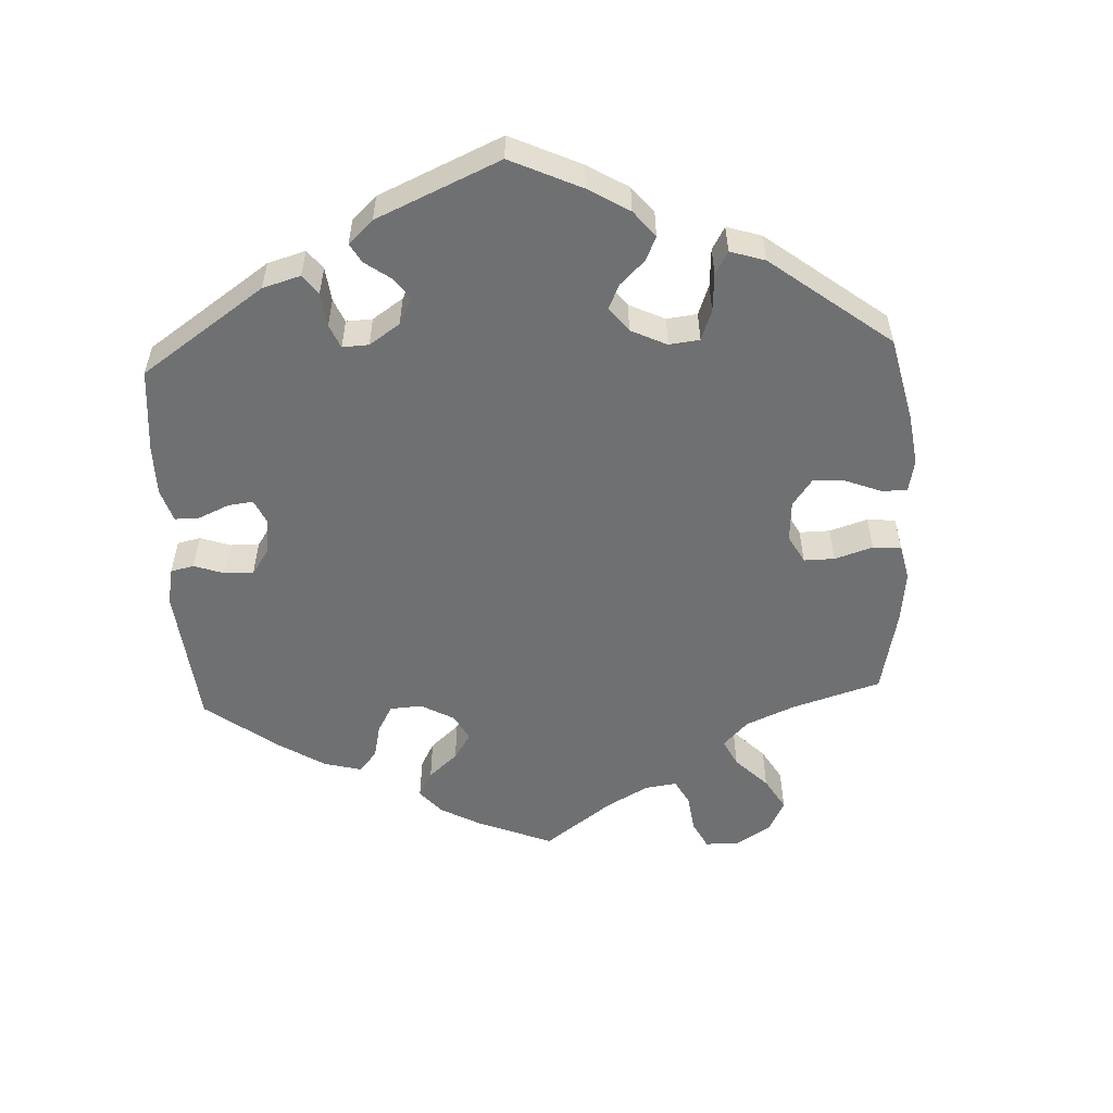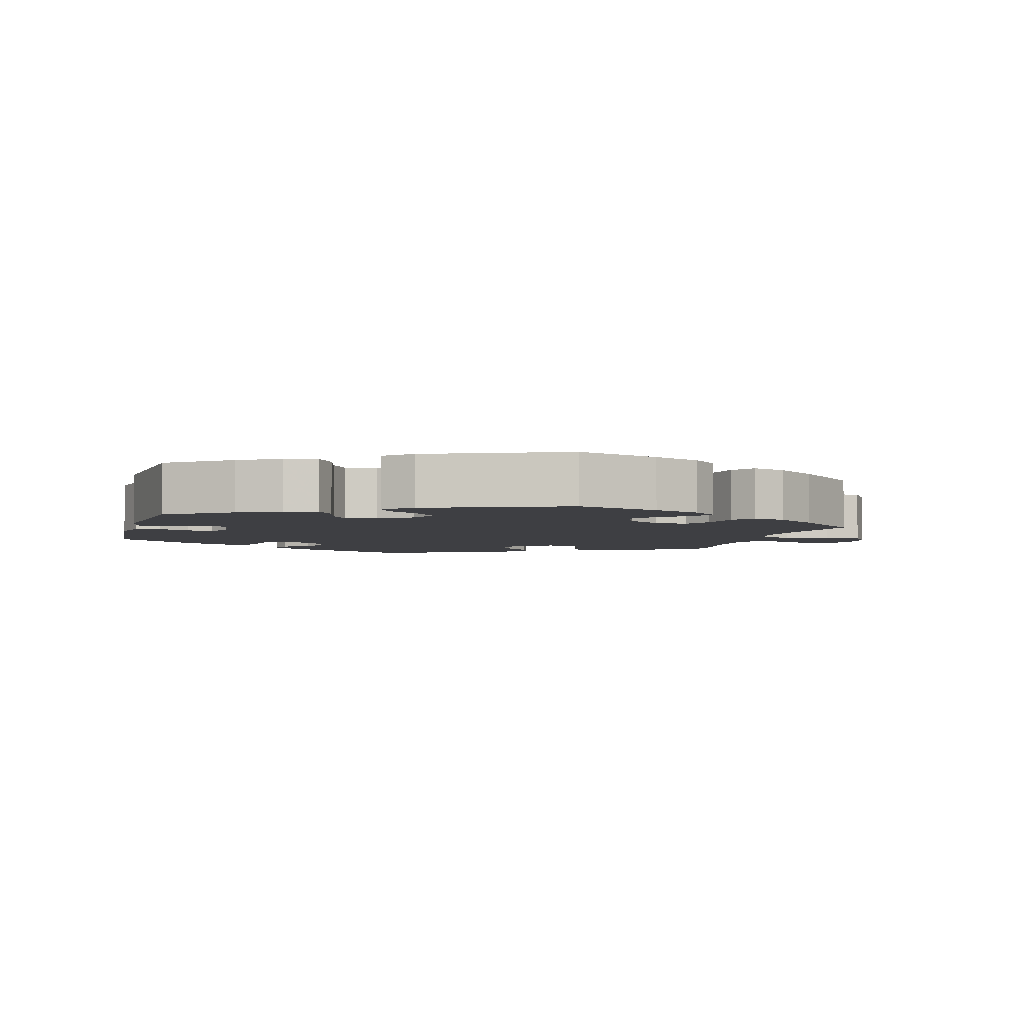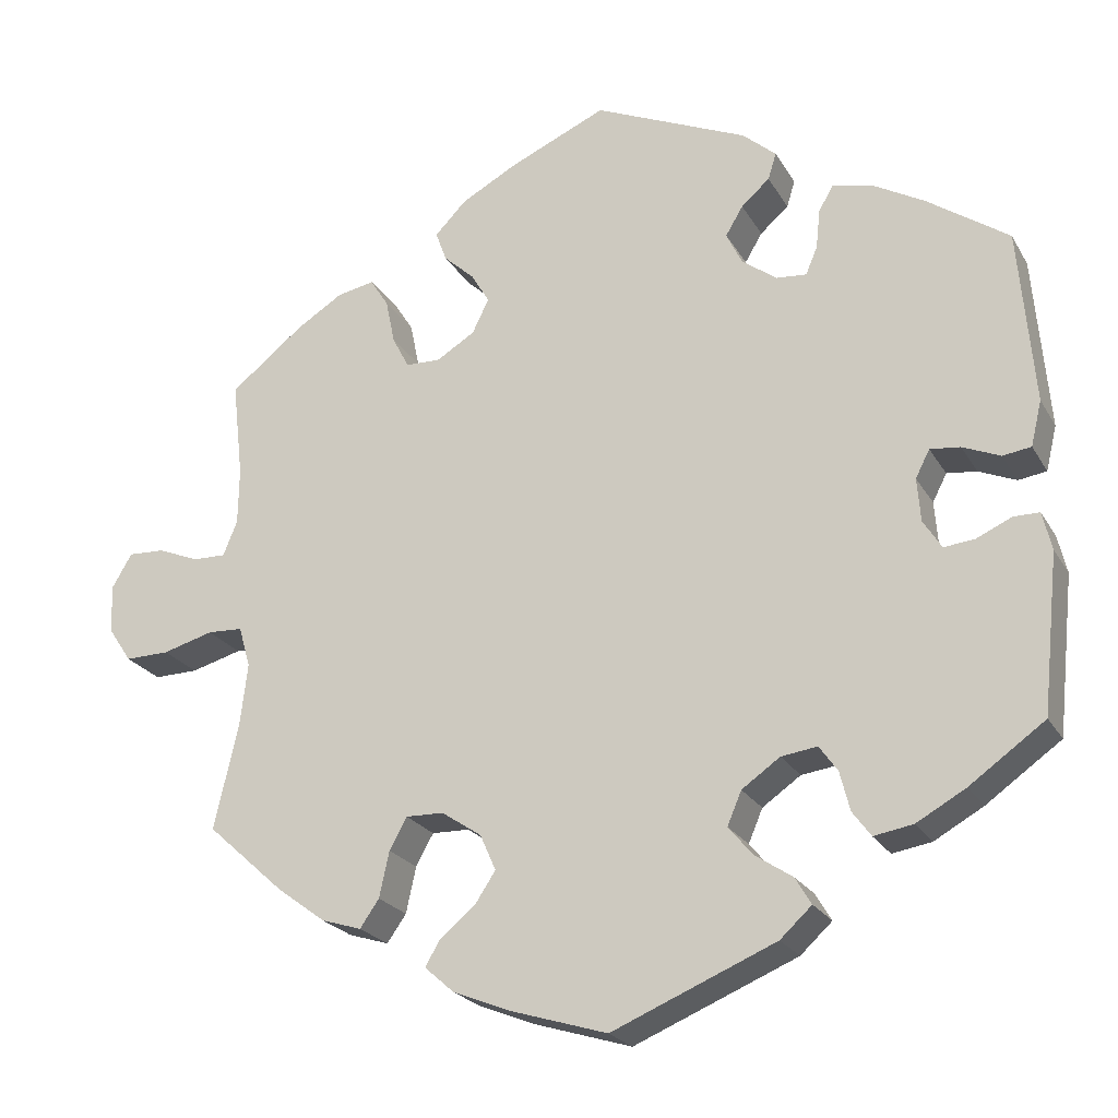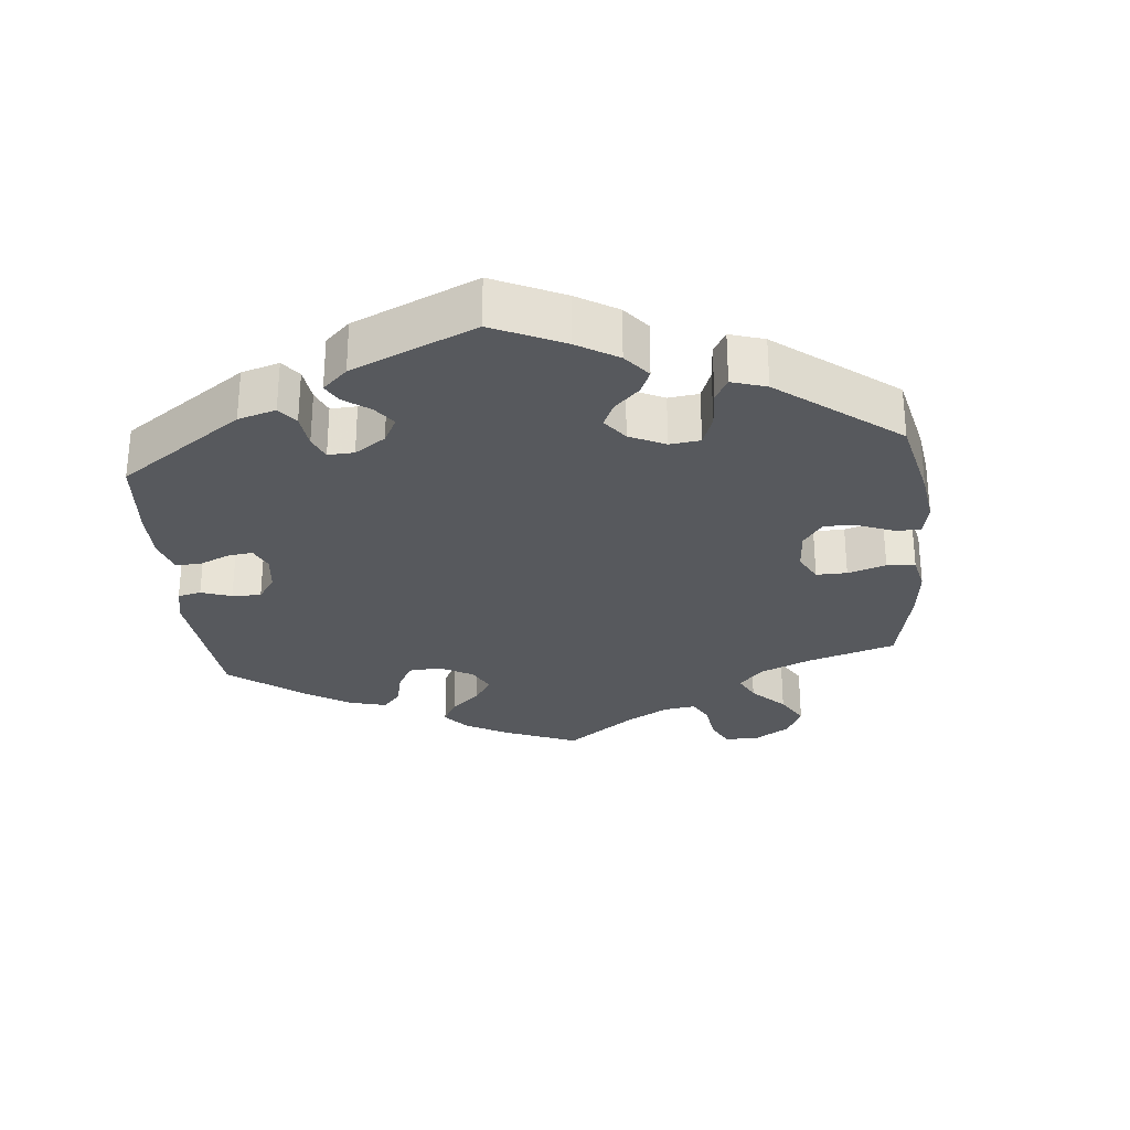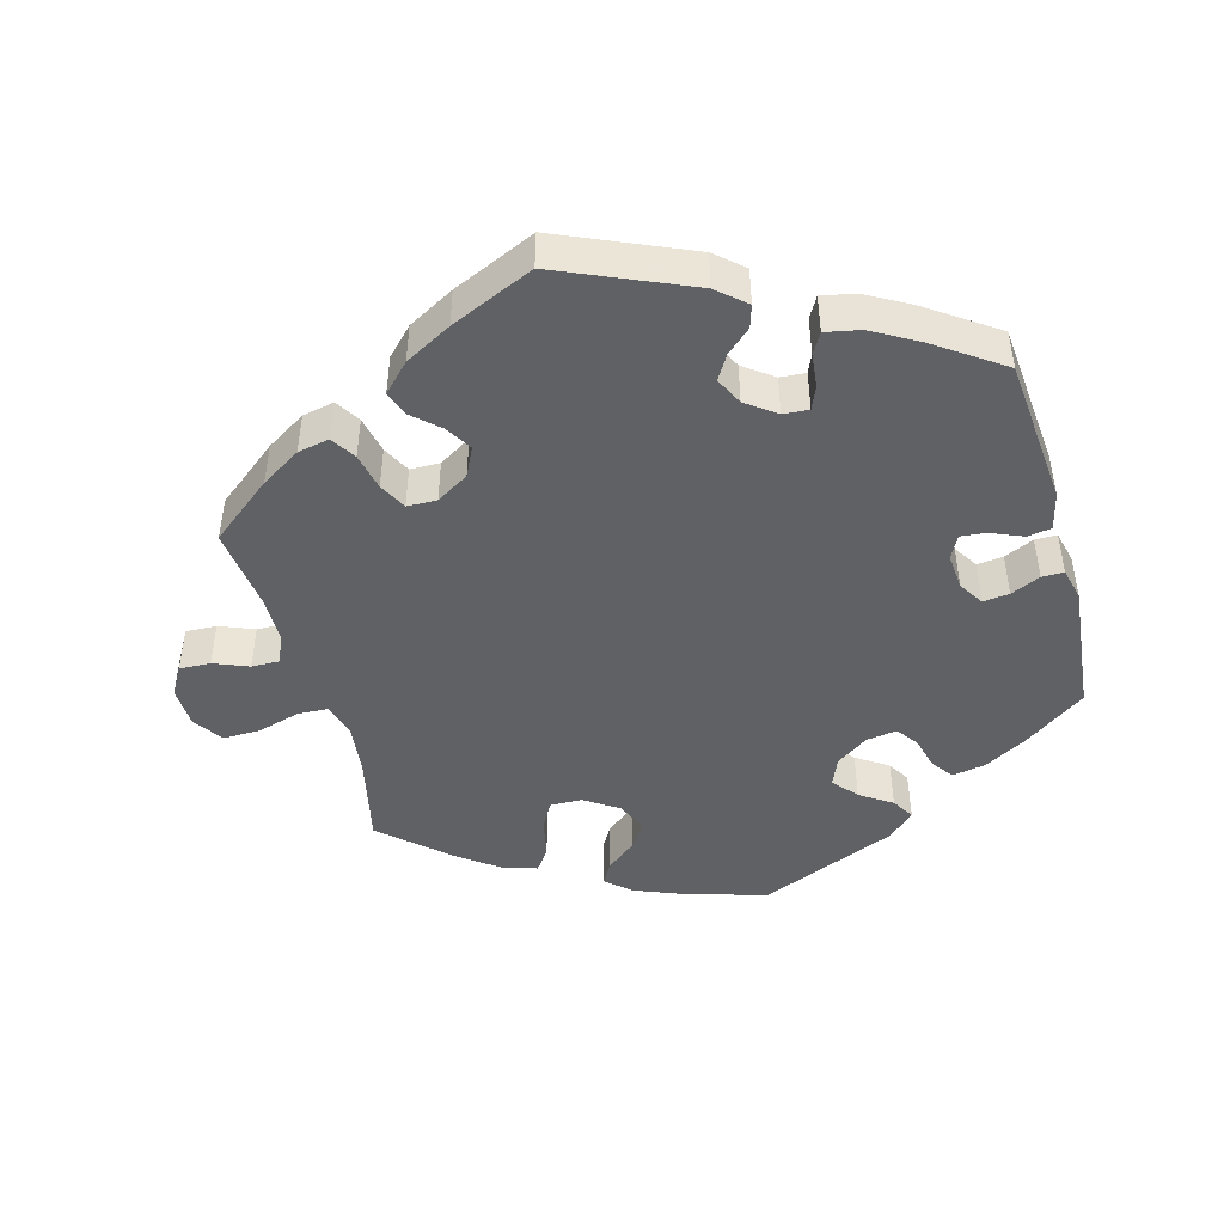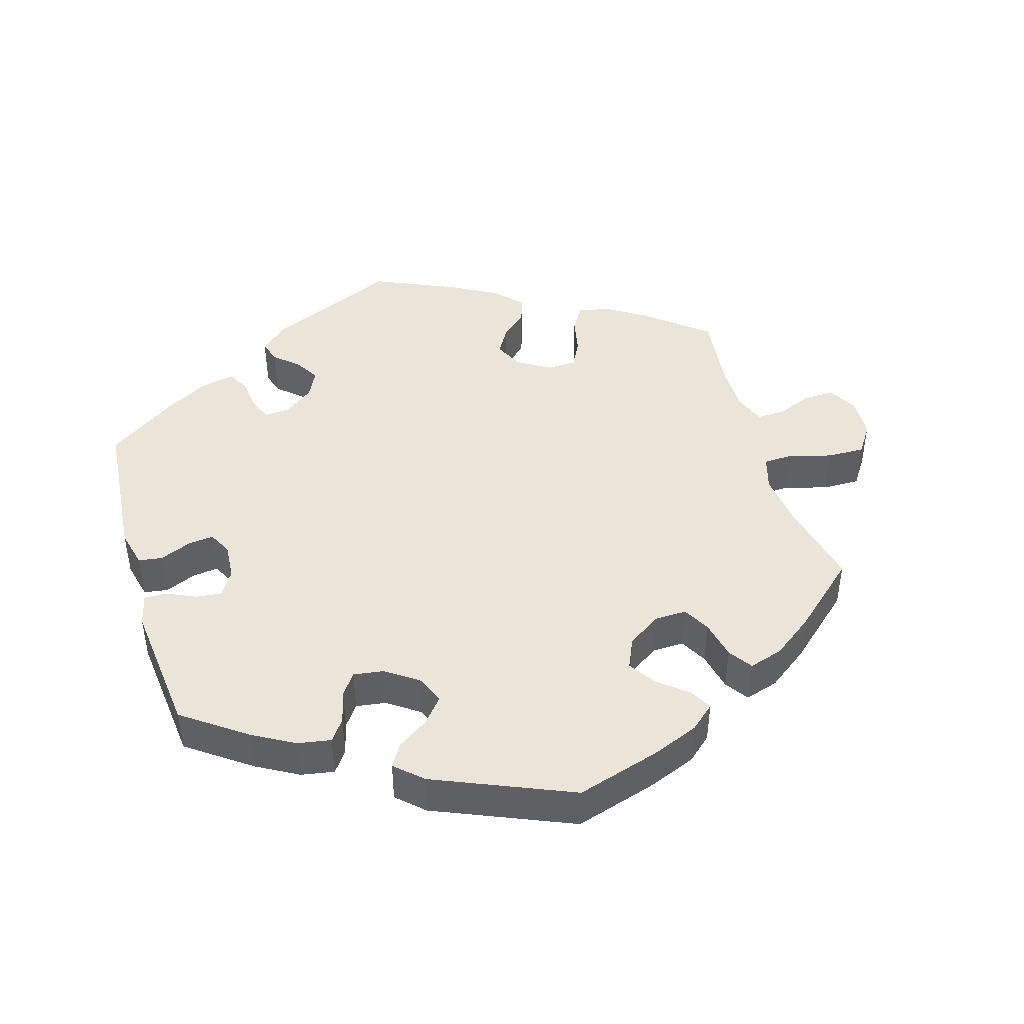
<metadata>
{"format":"obj","ext":"obj","renderer":"f3d","projection":"perspective","resolution":1024,"background":"white","views":[{"elev":-54.8,"azim":122.7,"up":"+Y"},{"elev":-4.2,"azim":164.4,"up":"+Y"},{"elev":-22.8,"azim":23.0,"up":"+Z"},{"elev":-29.1,"azim":125.5,"up":"+Y"},{"elev":-45.9,"azim":15.6,"up":"+Y"},{"elev":44.6,"azim":163.6,"up":"+Y"}]}
</metadata>
<code>
v -0.472 0.07 -0.163
v -0.463 0.07 -0.088
v -0.477 0.07 -0.039
v -0.519 0.07 -0.037
v -0.58 0.07 -0.054
v -0.633 0.07 -0.055
v -0.661 0.07 -0.013
v -0.663 0.07 0.045
v -0.639 0.07 0.086
v -0.595 0.07 0.084
v -0.546 0.07 0.064
v -0.506 0.07 0.063
v -0.489 0.07 0.105
v -0.488 0.07 0.173
v -0.501 0.07 0.289
v -0.413 0.07 0.359
v -0.357 0.07 0.394
v -0.312 0.07 0.403
v -0.29 0.07 0.368
v -0.279 0.07 0.315
v -0.259 0.07 0.276
v -0.217 0.07 0.275
v -0.171 0.07 0.303
v -0.151 0.07 0.344
v -0.173 0.07 0.381
v -0.21 0.07 0.415
v -0.223 0.07 0.451
v -0.185 0.07 0.49
v -0.119 0.07 0.526
v -0.001 0.07 0.578
v 0.184 0.07 0.497
v 0.224 0.07 0.462
v 0.214 0.07 0.43
v 0.18 0.07 0.4
v 0.159 0.07 0.365
v 0.178 0.07 0.326
v 0.22 0.07 0.295
v 0.256 0.07 0.292
v 0.27 0.07 0.325
v 0.275 0.07 0.372
v 0.292 0.07 0.402
v 0.34 0.07 0.392
v 0.402 0.07 0.357
v 0.5 0.07 0.289
v 0.518 0.07 0.079
v 0.505 0.07 0.025
v 0.471 0.07 0.02
v 0.426 0.07 0.039
v 0.39 0.07 0.043
v 0.373 0.07 0.01
v 0.377 0.07 -0.042
v 0.399 0.07 -0.077
v 0.436 0.07 -0.073
v 0.478 0.07 -0.054
v 0.509 0.07 -0.054
v 0.52 0.07 -0.1
v 0.5 0.07 -0.289
v 0.41 0.07 -0.353
v 0.351 0.07 -0.386
v 0.304 0.07 -0.394
v 0.282 0.07 -0.364
v 0.27 0.07 -0.317
v 0.248 0.07 -0.286
v 0.205 0.07 -0.292
v 0.159 0.07 -0.324
v 0.142 0.07 -0.364
v 0.171 0.07 -0.399
v 0.216 0.07 -0.429
v 0.235 0.07 -0.461
v 0.197 0.07 -0.496
v 0.001 0.07 -0.578
v -0.117 0.07 -0.542
v -0.184 0.07 -0.515
v -0.219 0.07 -0.484
v -0.201 0.07 -0.453
v -0.159 0.07 -0.419
v -0.134 0.07 -0.381
v -0.153 0.07 -0.338
v -0.201 0.07 -0.306
v -0.246 0.07 -0.305
v -0.267 0.07 -0.343
v -0.279 0.07 -0.398
v -0.302 0.07 -0.431
v -0.35 0.07 -0.416
v -0.408 0.07 -0.373
v -0.501 0.07 -0.289
v -0.472 0 -0.163
v -0.463 0 -0.088
v -0.477 0 -0.039
v -0.519 0 -0.037
v -0.58 0 -0.054
v -0.633 0 -0.055
v -0.661 0 -0.013
v -0.663 0 0.045
v -0.639 0 0.086
v -0.595 0 0.084
v -0.546 0 0.064
v -0.506 0 0.063
v -0.489 0 0.105
v -0.488 0 0.173
v -0.501 0 0.289
v -0.413 0 0.359
v -0.357 0 0.394
v -0.312 0 0.403
v -0.29 0 0.368
v -0.279 0 0.315
v -0.259 0 0.276
v -0.217 0 0.275
v -0.171 0 0.303
v -0.151 0 0.344
v -0.173 0 0.381
v -0.21 0 0.415
v -0.223 0 0.451
v -0.185 0 0.49
v -0.119 0 0.526
v -0.001 0 0.578
v 0.184 0 0.497
v 0.224 0 0.462
v 0.214 0 0.43
v 0.18 0 0.4
v 0.159 0 0.365
v 0.178 0 0.326
v 0.22 0 0.295
v 0.256 0 0.292
v 0.27 0 0.325
v 0.275 0 0.372
v 0.292 0 0.402
v 0.34 0 0.392
v 0.402 0 0.357
v 0.5 0 0.289
v 0.518 0 0.079
v 0.505 0 0.025
v 0.471 0 0.02
v 0.426 0 0.039
v 0.39 0 0.043
v 0.373 0 0.01
v 0.377 0 -0.042
v 0.399 0 -0.077
v 0.436 0 -0.073
v 0.478 0 -0.054
v 0.509 0 -0.054
v 0.52 0 -0.1
v 0.5 0 -0.289
v 0.41 0 -0.353
v 0.351 0 -0.386
v 0.304 0 -0.394
v 0.282 0 -0.364
v 0.27 0 -0.317
v 0.248 0 -0.286
v 0.205 0 -0.292
v 0.159 0 -0.324
v 0.142 0 -0.364
v 0.171 0 -0.399
v 0.216 0 -0.429
v 0.235 0 -0.461
v 0.197 0 -0.496
v 0.001 0 -0.578
v -0.117 0 -0.542
v -0.184 0 -0.515
v -0.219 0 -0.484
v -0.201 0 -0.453
v -0.159 0 -0.419
v -0.134 0 -0.381
v -0.153 0 -0.338
v -0.201 0 -0.306
v -0.246 0 -0.305
v -0.267 0 -0.343
v -0.279 0 -0.398
v -0.302 0 -0.431
v -0.35 0 -0.416
v -0.408 0 -0.373
v -0.501 0 -0.289
f 85 86 1
f 84 85 1 2
f 81 82 83 84
f 80 81 84 2
f 79 80 2 3
f 78 79 3
f 73 74 75 76
f 73 76 77
f 72 73 77
f 71 72 77
f 70 71 77 78
f 67 68 69 70
f 66 67 70 78
f 59 60 61 62
f 59 62 63
f 58 59 63
f 57 58 63
f 56 57 63
f 53 54 55 56
f 52 53 56 63
f 51 52 63 64
f 45 46 47 48
f 45 48 49
f 44 45 49
f 43 44 49 50
f 39 40 41 42
f 38 39 42 43
f 31 32 33 34
f 31 34 35
f 30 31 35
f 29 30 35 36
f 25 26 27 28
f 24 25 28 29
f 17 18 19 20
f 17 20 21
f 14 15 16 17
f 13 14 17 21
f 12 13 21 22
f 8 9 10 11
f 8 11 12
f 7 8 12
f 4 5 6 7
f 3 4 7 12
f 65 66 78 3
f 50 51 64 65
f 38 43 50 65
f 37 38 65 3
f 24 29 36 37
f 23 24 37
f 22 23 37
f 3 12 22 37
f 87 172 171
f 88 87 171 170
f 170 169 168 167
f 88 170 167 166
f 89 88 166 165
f 89 165 164
f 162 161 160 159
f 163 162 159
f 163 159 158
f 163 158 157
f 164 163 157 156
f 156 155 154 153
f 164 156 153 152
f 148 147 146 145
f 149 148 145
f 149 145 144
f 149 144 143
f 149 143 142
f 142 141 140 139
f 149 142 139 138
f 150 149 138 137
f 134 133 132 131
f 135 134 131
f 135 131 130
f 136 135 130 129
f 128 127 126 125
f 129 128 125 124
f 120 119 118 117
f 121 120 117
f 121 117 116
f 122 121 116 115
f 114 113 112 111
f 115 114 111 110
f 106 105 104 103
f 107 106 103
f 103 102 101 100
f 107 103 100 99
f 108 107 99 98
f 97 96 95 94
f 98 97 94
f 98 94 93
f 93 92 91 90
f 98 93 90 89
f 89 164 152 151
f 151 150 137 136
f 151 136 129 124
f 89 151 124 123
f 123 122 115 110
f 123 110 109
f 123 109 108
f 123 108 98 89
f 1 87 88 2
f 2 88 89 3
f 3 89 90 4
f 4 90 91 5
f 5 91 92 6
f 6 92 93 7
f 7 93 94 8
f 8 94 95 9
f 9 95 96 10
f 10 96 97 11
f 11 97 98 12
f 12 98 99 13
f 13 99 100 14
f 14 100 101 15
f 15 101 102 16
f 16 102 103 17
f 17 103 104 18
f 18 104 105 19
f 19 105 106 20
f 20 106 107 21
f 21 107 108 22
f 22 108 109 23
f 23 109 110 24
f 24 110 111 25
f 25 111 112 26
f 26 112 113 27
f 27 113 114 28
f 28 114 115 29
f 29 115 116 30
f 30 116 117 31
f 31 117 118 32
f 32 118 119 33
f 33 119 120 34
f 34 120 121 35
f 35 121 122 36
f 36 122 123 37
f 37 123 124 38
f 38 124 125 39
f 39 125 126 40
f 40 126 127 41
f 41 127 128 42
f 42 128 129 43
f 43 129 130 44
f 44 130 131 45
f 45 131 132 46
f 46 132 133 47
f 47 133 134 48
f 48 134 135 49
f 49 135 136 50
f 50 136 137 51
f 51 137 138 52
f 52 138 139 53
f 53 139 140 54
f 54 140 141 55
f 55 141 142 56
f 56 142 143 57
f 57 143 144 58
f 58 144 145 59
f 59 145 146 60
f 60 146 147 61
f 61 147 148 62
f 62 148 149 63
f 63 149 150 64
f 64 150 151 65
f 65 151 152 66
f 66 152 153 67
f 67 153 154 68
f 68 154 155 69
f 69 155 156 70
f 70 156 157 71
f 71 157 158 72
f 72 158 159 73
f 73 159 160 74
f 74 160 161 75
f 75 161 162 76
f 76 162 163 77
f 77 163 164 78
f 78 164 165 79
f 79 165 166 80
f 80 166 167 81
f 81 167 168 82
f 82 168 169 83
f 83 169 170 84
f 84 170 171 85
f 85 171 172 86
f 86 172 87 1

</code>
